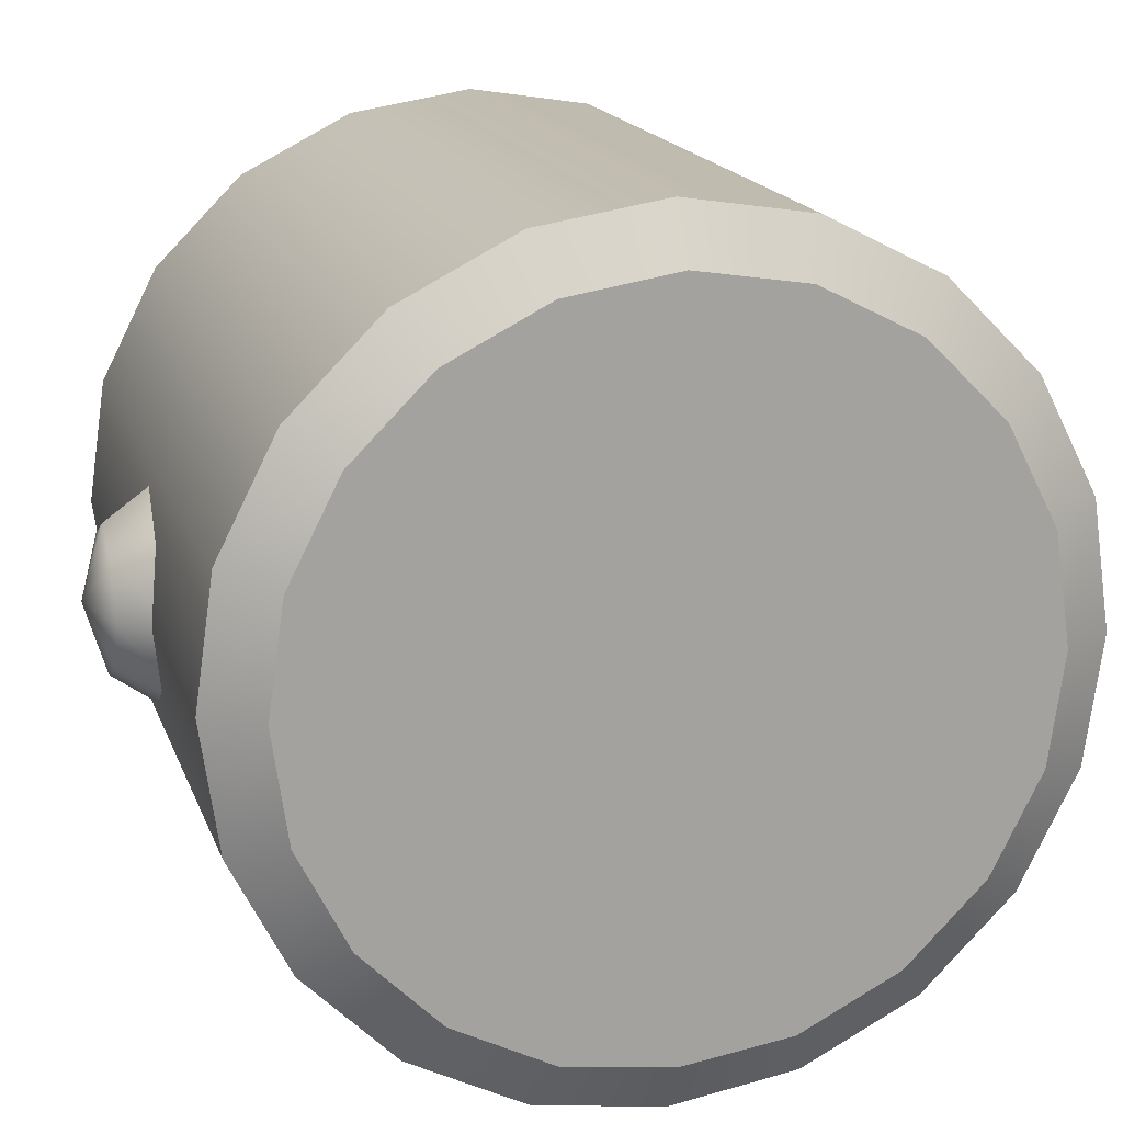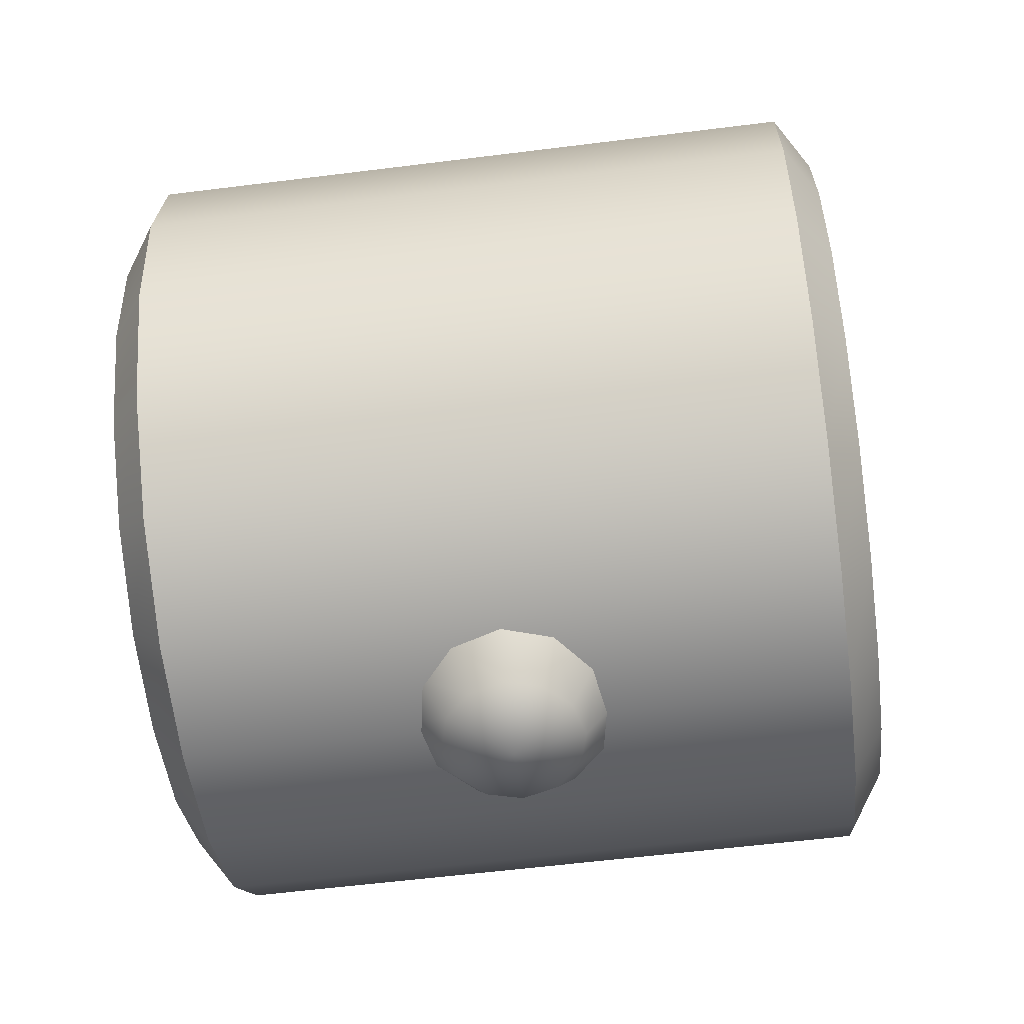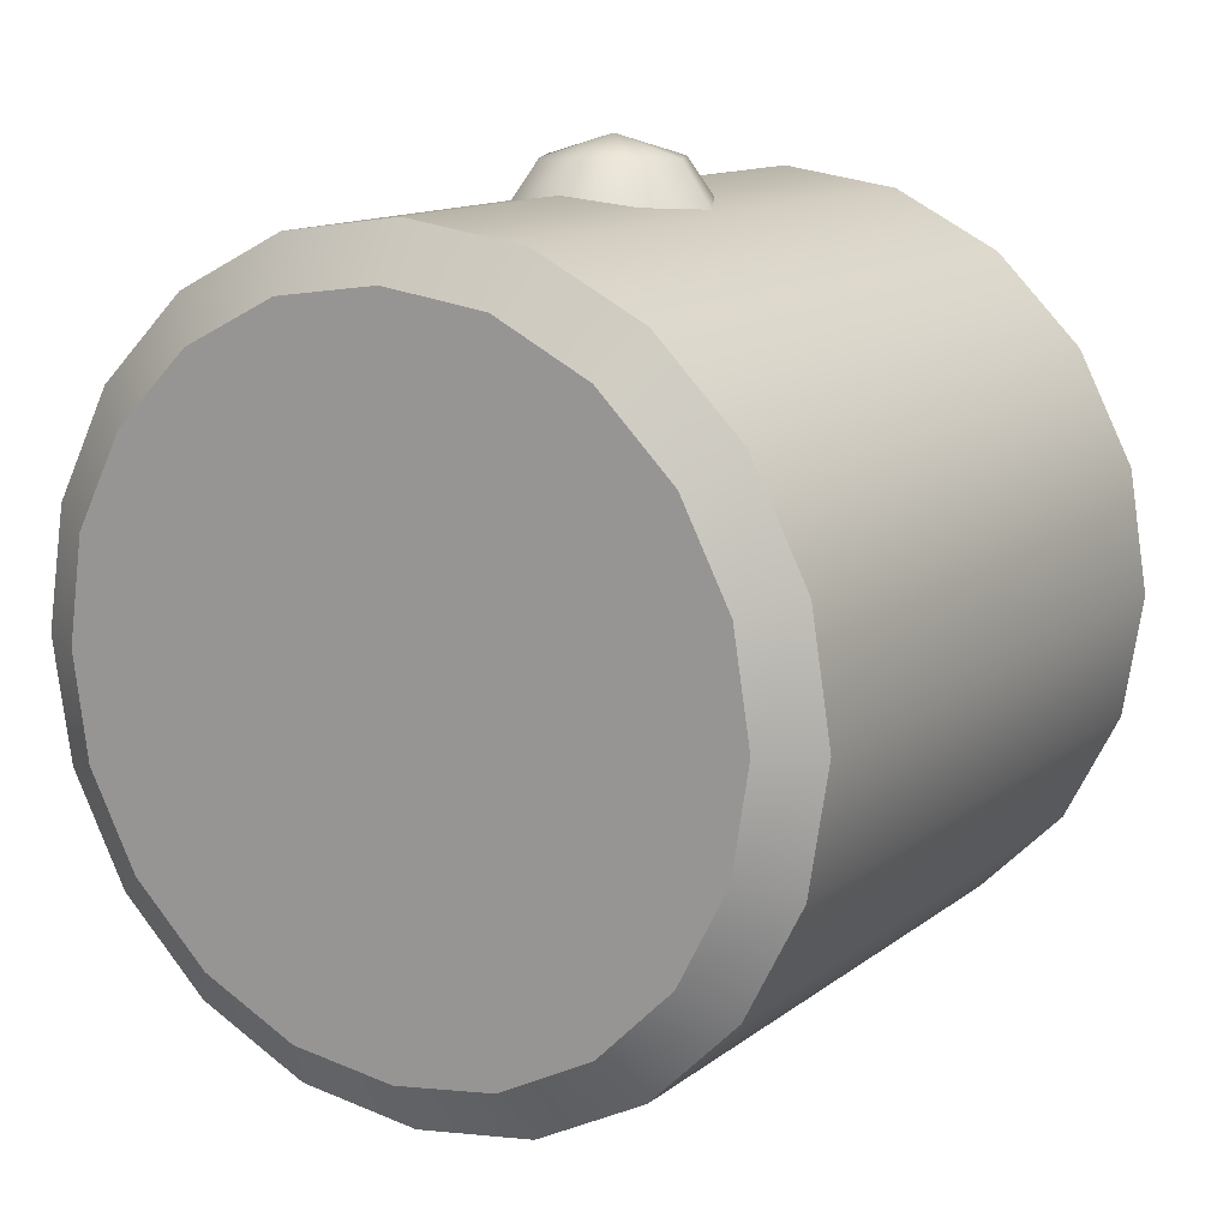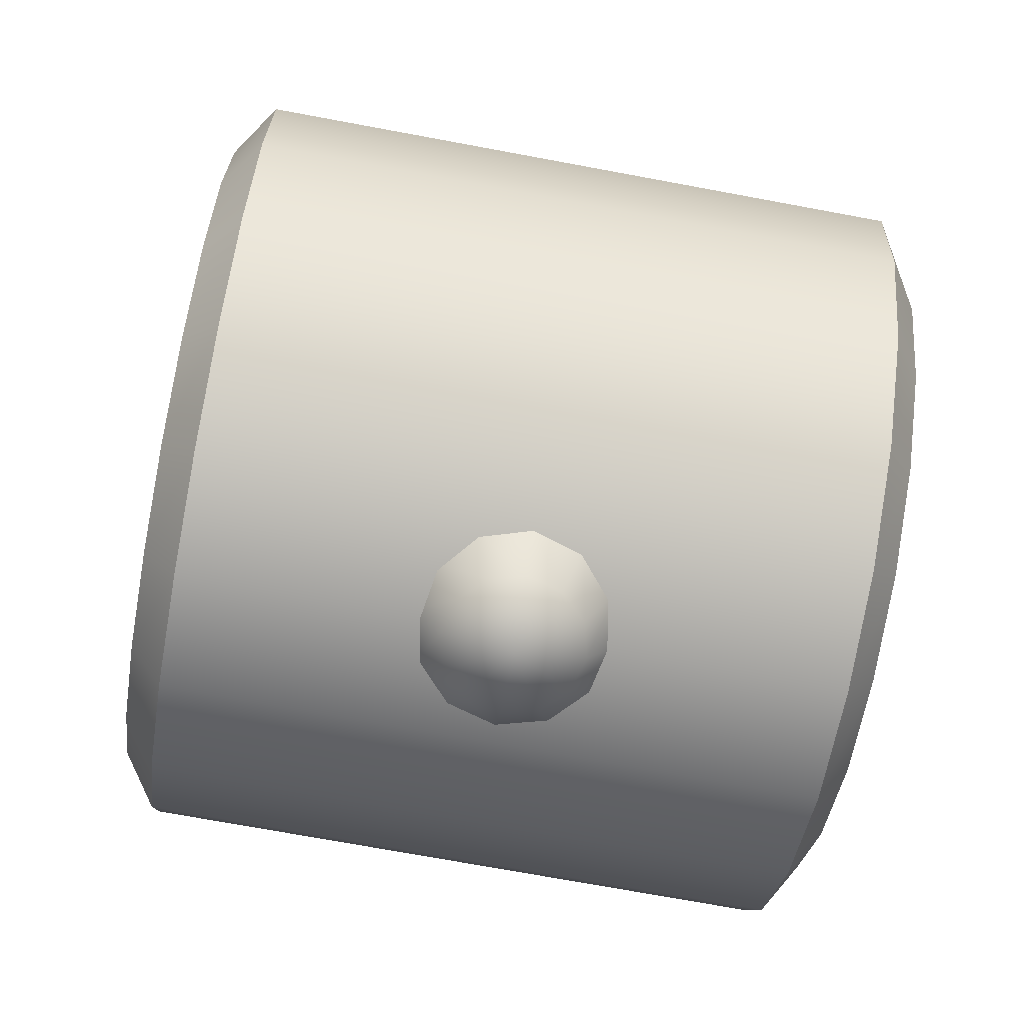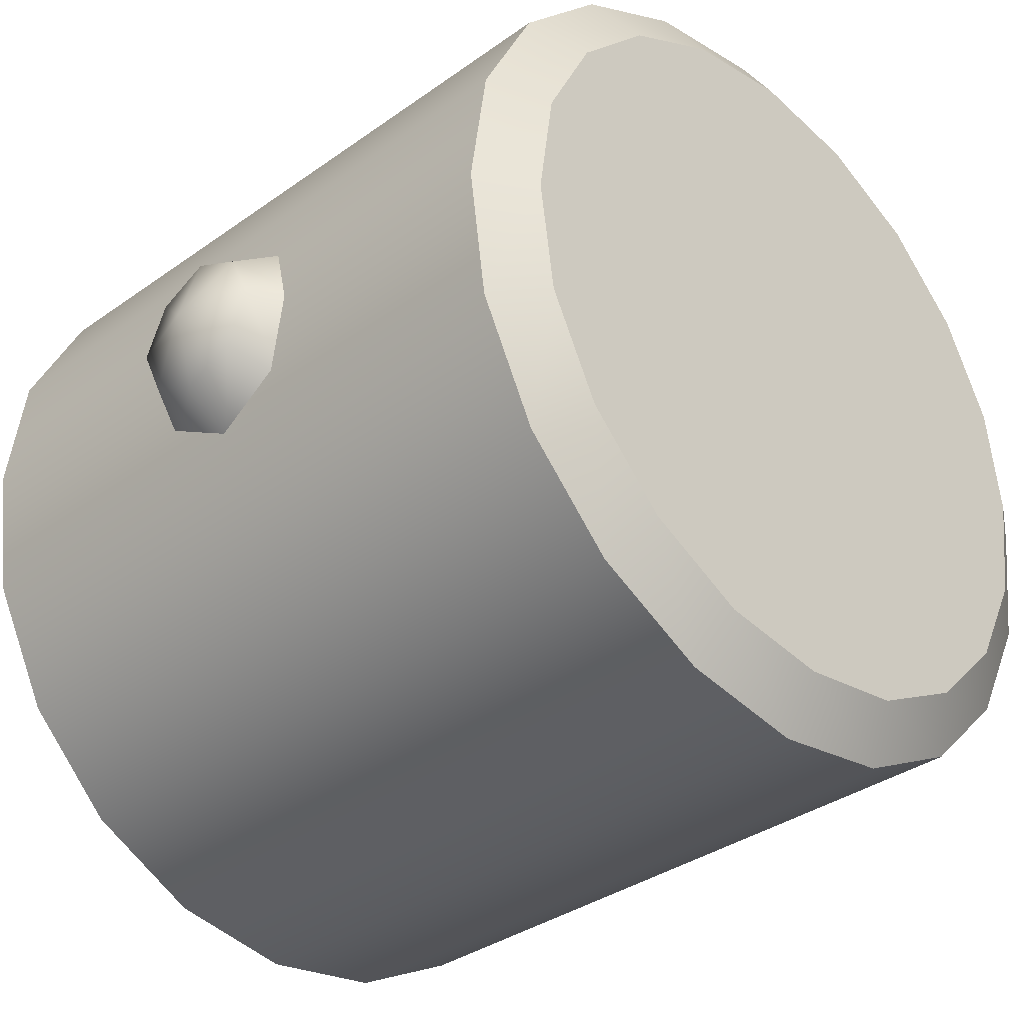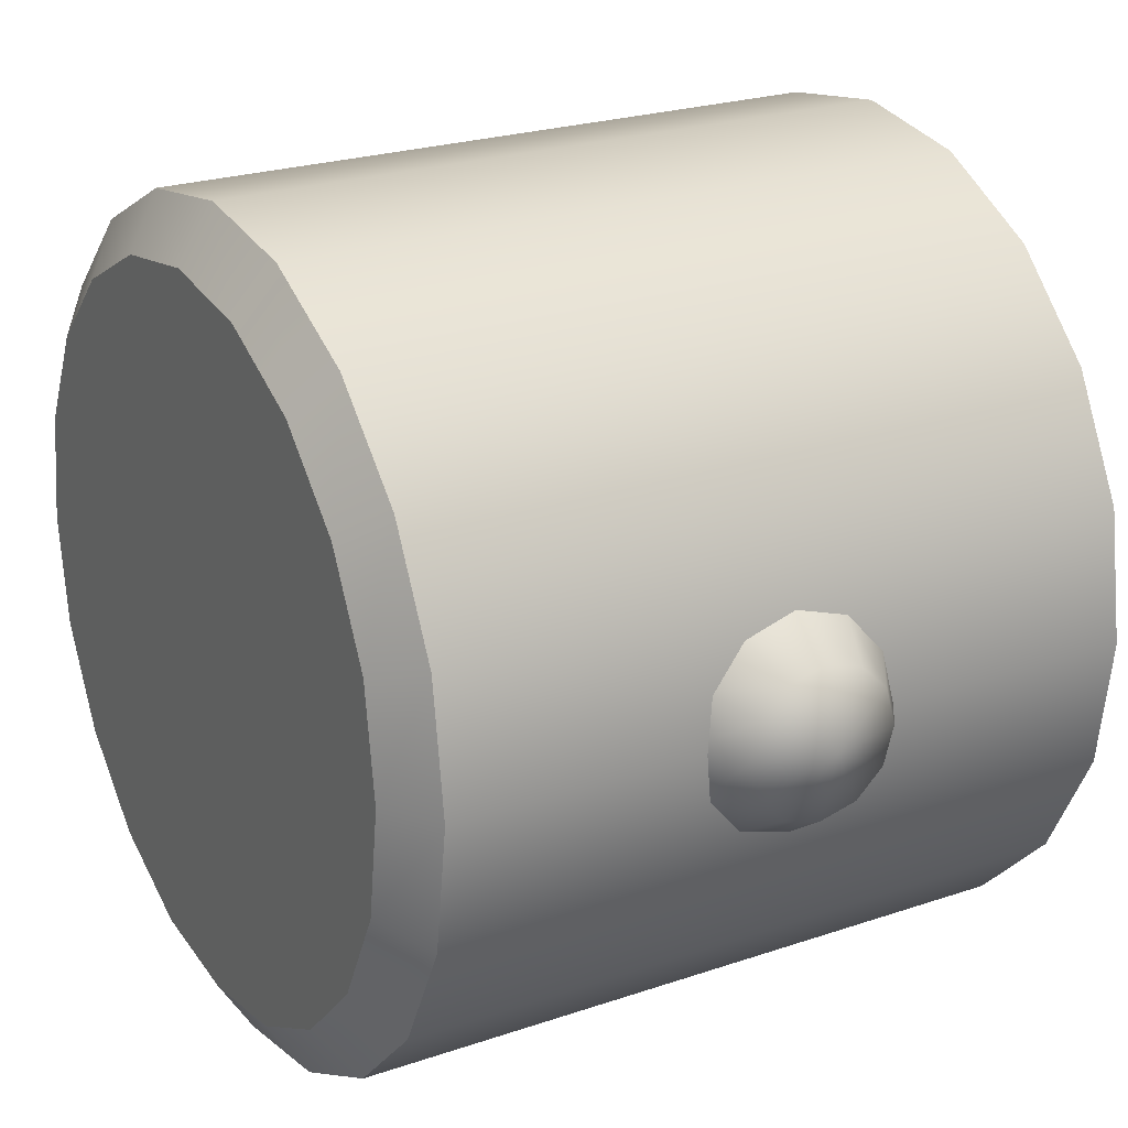
<metadata>
{"format":"obj","ext":"obj","renderer":"f3d","projection":"perspective","resolution":1024,"background":"white","views":[{"elev":16.8,"azim":74.1,"up":"+Y"},{"elev":-58.3,"azim":7.4,"up":"+Z"},{"elev":13.0,"azim":121.2,"up":"+Z"},{"elev":-72.6,"azim":-10.5,"up":"+Z"},{"elev":-34.4,"azim":44.0,"up":"+Y"},{"elev":23.4,"azim":150.0,"up":"+Y"}]}
</metadata>
<code>
o model_1707
v 0.1149 0.5761 -0.5505
v 0.07326 0.552 -0.6204
v 0.0353 0.59 -0.6204
v 0.05937 0.6317 -0.5505
v -0.01656 0.6039 -0.6204
v -0.01656 0.652 -0.5505
v -0.06841 0.59 -0.6204
v -0.09248 0.6317 -0.5505
v -0.1064 0.552 -0.6204
v -0.1481 0.5761 -0.5505
v -0.1203 0.5002 -0.6204
v -0.1684 0.5002 -0.5505
v -0.1064 0.4483 -0.6204
v -0.1481 0.4243 -0.5505
v -0.06841 0.4104 -0.6204
v -0.09248 0.3687 -0.5505
v -0.01656 0.3965 -0.6204
v -0.01656 0.3483 -0.5505
v 0.0353 0.4104 -0.6204
v 0.05937 0.3687 -0.5505
v 0.07326 0.4483 -0.6204
v 0.1149 0.4243 -0.5505
v 0.08716 0.5002 -0.6204
v 0.1353 0.5002 -0.5505
v -0.01656 0.5002 -0.6514
v 0.08716 0.6039 0.5505
v -0.01656 0.652 0.5505
v -0.01656 0.6039 0.6175
v 0.05428 0.571 0.6175
v -0.1203 0.6039 0.5505
v -0.08739 0.571 0.6175
v -0.1684 0.5002 0.5505
v -0.1203 0.5002 0.6175
v -0.1203 0.3965 0.5505
v -0.08739 0.4293 0.6175
v -0.01656 0.3483 0.5505
v -0.01656 0.3965 0.6175
v 0.08716 0.3965 0.5505
v 0.05428 0.4293 0.6175
v 0.1353 0.5002 0.5505
v 0.08716 0.5002 0.6175
v -0.01656 0.5002 0.6488
v -0.5 1.051 -0.1789
v -0.5536 0.9779 -0.1552
v -0.5536 1.002 0
v -0.5 1.079 0
v -0.5 0.9678 -0.3411
v -0.5536 0.906 -0.296
v -0.5 0.8404 -0.4683
v -0.5536 0.7954 -0.4064
v -0.5 0.6791 -0.5505
v -0.5536 0.6554 -0.4777
v -0.5 0.5002 -0.5762
v -0.5536 0.5002 -0.5
v -0.5 0.3213 -0.5505
v -0.5536 0.3449 -0.4777
v -0.5 0.1599 -0.4683
v -0.5536 0.2049 -0.4064
v -0.5 0.03185 -0.3403
v -0.5536 0.09379 -0.2953
v -0.5 -0.05037 -0.1789
v -0.5536 0.02244 -0.1552
v -0.5 -0.0787 0
v -0.5536 0 0
v -0.5536 0 0
v -0.5 -0.0787 0
v -0.5 -0.05037 0.1789
v -0.5536 0.02244 0.1552
v -0.5 0.03185 0.3403
v -0.5536 0.09379 0.2953
v -0.5 0.1599 0.4683
v -0.5536 0.2049 0.4064
v -0.5 0.3213 0.5505
v -0.5536 0.3449 0.4777
v -0.5 0.5002 0.5762
v -0.5536 0.5002 0.5
v -0.5 0.6791 0.5505
v -0.5536 0.6554 0.4777
v -0.5 0.8404 0.4683
v -0.5536 0.7954 0.4064
v -0.5 0.9685 0.3403
v -0.5536 0.9066 0.2953
v -0.5 1.051 0.1789
v -0.5536 0.9779 0.1552
v -0.5536 0.9779 -0.1552
v -0.5536 0.906 -0.296
v -0.5536 0.5002 0
v -0.5536 0.7954 -0.4064
v -0.5536 0.6554 -0.4777
v -0.5536 0.5002 -0.5
v -0.5536 0.3449 -0.4777
v -0.5536 0.2049 -0.4064
v -0.5536 0.09379 -0.2953
v -0.5536 0.02244 -0.1552
v -0.5536 0 0
v -0.5536 0.02244 0.1552
v -0.5536 0.09379 0.2953
v -0.5536 0.2049 0.4064
v -0.5536 0.3449 0.4777
v -0.5536 0.5002 0.5
v -0.5536 0.6554 0.4777
v -0.5536 0.7954 0.4064
v -0.5536 0.9066 0.2953
v -0.5536 0.9779 0.1552
v -0.5536 1.002 0
v 0.515 0.9779 -0.1552
v 0.4665 1.051 -0.1789
v 0.4665 1.079 0
v 0.515 1.002 0
v 0.515 0.906 -0.296
v 0.4665 0.9678 -0.3411
v 0.515 0.7954 -0.4064
v 0.4665 0.8404 -0.4683
v 0.515 0.6554 -0.4777
v 0.4665 0.6791 -0.5505
v 0.515 0.5002 -0.5
v 0.4665 0.5002 -0.5762
v 0.515 0.3449 -0.4777
v 0.4665 0.3213 -0.5505
v 0.515 0.2049 -0.4064
v 0.4665 0.1599 -0.4683
v 0.515 0.09378 -0.2953
v 0.4665 0.03185 -0.3403
v 0.515 0.02243 -0.1552
v 0.4665 -0.05037 -0.1789
v 0.515 0 0
v 0.4665 -0.0787 0
v 0.4665 -0.0787 0
v 0.515 0 0
v 0.515 0.02243 0.1552
v 0.4665 -0.05037 0.1789
v 0.515 0.09378 0.2953
v 0.4665 0.03185 0.3403
v 0.515 0.2049 0.4064
v 0.4665 0.1599 0.4683
v 0.515 0.3449 0.4777
v 0.4665 0.3213 0.5505
v 0.515 0.5002 0.5
v 0.4665 0.5002 0.5762
v 0.515 0.6554 0.4777
v 0.4665 0.6791 0.5505
v 0.515 0.7954 0.4064
v 0.4665 0.8404 0.4683
v 0.515 0.9066 0.2953
v 0.4665 0.9685 0.3403
v 0.515 0.9779 0.1552
v 0.4665 1.051 0.1789
v 0.4665 1.051 -0.1789
v 0.4665 0.9678 -0.3411
v -0.5 0.9678 -0.3411
v -0.5 1.051 -0.1789
v 0.4665 0.8404 -0.4683
v -0.5 0.8404 -0.4683
v 0.4665 0.6791 -0.5505
v -0.5 0.6791 -0.5505
v 0.4665 0.5002 -0.5762
v -0.5 0.5002 -0.5762
v 0.4665 0.3213 -0.5505
v -0.5 0.3213 -0.5505
v 0.4665 0.1599 -0.4683
v -0.5 0.1599 -0.4683
v 0.4665 0.03185 -0.3403
v -0.5 0.03185 -0.3403
v 0.4665 -0.05037 -0.1789
v -0.5 -0.05037 -0.1789
v 0.4665 -0.0787 0
v -0.5 -0.0787 0
v 0.4665 -0.0787 0
v 0.4665 -0.05037 0.1789
v -0.5 -0.05037 0.1789
v -0.5 -0.0787 0
v 0.4665 0.03185 0.3403
v -0.5 0.03185 0.3403
v 0.4665 0.1599 0.4683
v -0.5 0.1599 0.4683
v 0.4665 0.3213 0.5505
v -0.5 0.3213 0.5505
v 0.4665 0.5002 0.5762
v -0.5 0.5002 0.5762
v 0.4665 0.6791 0.5505
v -0.5 0.6791 0.5505
v 0.4665 0.8404 0.4683
v -0.5 0.8404 0.4683
v 0.4665 0.9685 0.3403
v -0.5 0.9685 0.3403
v 0.4665 1.051 0.1789
v -0.5 1.051 0.1789
v 0.4665 1.079 0
v -0.5 1.079 0
v 0.515 0.02243 -0.1552
v 0.515 0.02243 0.1552
v 0.515 0 0
v 0.515 0.6554 -0.4777
v 0.515 0.6554 0.4777
v 0.515 0.5002 0.5
v 0.515 0.5002 -0.5
v 0.515 0.7954 -0.4064
v 0.515 0.7954 0.4064
v 0.515 0.6554 0.4777
v 0.515 0.6554 -0.4777
v 0.515 0.5002 -0.5
v 0.515 0.5002 0.5
v 0.515 0.3449 0.4777
v 0.515 0.3449 -0.4777
v 0.515 0.3449 -0.4777
v 0.515 0.3449 0.4777
v 0.515 0.2049 0.4064
v 0.515 0.2049 -0.4064
v 0.515 0.906 -0.296
v 0.515 0.9066 0.2953
v 0.515 0.7954 0.4064
v 0.515 0.7954 -0.4064
v 0.515 0.9779 -0.1552
v 0.515 0.9779 0.1552
v 0.515 0.9066 0.2953
v 0.515 0.906 -0.296
v 0.515 0.2049 -0.4064
v 0.515 0.2049 0.4064
v 0.515 0.09378 0.2953
v 0.515 0.09378 -0.2953
v 0.515 0.9779 -0.1552
v 0.515 1.002 0
v 0.515 0.9779 0.1552
v 0.515 0.09378 -0.2953
v 0.515 0.09378 0.2953
v 0.515 0.02243 0.1552
v 0.515 0.02243 -0.1552
g surface_000
f 40 26 29
f 26 28 29
f 29 28 42
f 41 29 42
f 40 29 41
f 38 40 41
f 38 41 39
f 36 38 39
f 26 27 28
f 27 31 28
f 28 31 42
f 31 33 42
f 33 35 42
f 35 37 42
f 37 39 42
f 39 41 42
f 27 30 31
f 30 33 31
f 30 32 33
f 32 35 33
f 32 34 35
f 34 37 35
f 34 36 37
f 36 39 37
f 24 2 1
f 24 23 2
f 23 25 2
f 2 25 3
f 1 2 3
f 1 3 4
f 4 3 5
f 4 5 6
f 22 23 24
f 22 21 23
f 21 25 23
f 20 21 22
f 20 19 21
f 19 25 21
f 18 19 20
f 18 17 19
f 17 25 19
f 16 17 18
f 16 15 17
f 15 25 17
f 14 15 16
f 14 13 15
f 13 25 15
f 11 25 13
f 9 25 11
f 7 25 9
f 5 25 7
f 3 25 5
f 12 13 14
f 12 11 13
f 10 11 12
f 10 9 11
f 8 9 10
f 8 7 9
f 6 7 8
f 6 5 7
f 221 222 223
f 190 191 192
f 224 226 227
f 224 225 226
f 217 219 220
f 217 218 219
f 213 215 216
f 213 214 215
f 209 211 212
f 209 210 211
f 205 207 208
f 205 206 207
f 201 203 204
f 201 202 203
f 197 199 200
f 197 198 199
f 193 195 196
f 193 194 195
f 168 170 171
f 168 169 170
f 169 173 170
f 169 172 173
f 172 175 173
f 172 174 175
f 174 177 175
f 174 176 177
f 176 179 177
f 176 178 179
f 178 181 179
f 178 180 181
f 180 183 181
f 180 182 183
f 182 185 183
f 182 184 185
f 184 187 185
f 184 186 187
f 186 189 187
f 186 188 189
f 188 151 189
f 188 148 151
f 148 150 151
f 148 149 150
f 150 149 152
f 150 152 153
f 152 155 153
f 152 154 155
f 154 157 155
f 154 156 157
f 156 159 157
f 156 158 159
f 158 161 159
f 158 160 161
f 160 163 161
f 160 162 163
f 162 165 163
f 162 164 165
f 164 167 165
f 164 166 167
f 128 129 130
f 128 130 131
f 131 130 132
f 131 132 133
f 133 132 134
f 133 134 135
f 135 134 136
f 135 136 137
f 137 136 138
f 137 138 139
f 139 138 140
f 139 140 141
f 141 140 142
f 141 142 143
f 143 142 144
f 143 144 145
f 145 144 146
f 145 146 147
f 147 146 109
f 147 109 108
f 106 108 109
f 106 107 108
f 107 106 110
f 107 110 111
f 111 110 112
f 111 112 113
f 113 112 114
f 113 114 115
f 115 114 116
f 115 116 117
f 117 116 118
f 117 118 119
f 119 118 120
f 119 120 121
f 121 120 122
f 121 122 123
f 123 122 124
f 123 124 125
f 125 124 126
f 125 126 127
f 65 66 67
f 65 67 68
f 68 67 69
f 68 69 70
f 70 69 71
f 70 71 72
f 72 71 73
f 72 73 74
f 74 73 75
f 74 75 76
f 76 75 77
f 76 77 78
f 78 77 79
f 78 79 80
f 80 79 81
f 80 81 82
f 82 81 83
f 82 83 84
f 84 83 46
f 84 46 45
f 43 45 46
f 43 44 45
f 44 43 47
f 44 47 48
f 48 47 49
f 48 49 50
f 50 49 51
f 50 51 52
f 52 51 53
f 52 53 54
f 54 53 55
f 54 55 56
f 56 55 57
f 56 57 58
f 58 57 59
f 58 59 60
f 60 59 61
f 60 61 62
f 62 61 63
f 62 63 64
f 105 85 87
f 85 86 87
f 86 88 87
f 88 89 87
f 89 90 87
f 90 91 87
f 91 92 87
f 92 93 87
f 93 94 87
f 94 95 87
f 95 96 87
f 96 97 87
f 97 98 87
f 98 99 87
f 99 100 87
f 100 101 87
f 101 102 87
f 102 103 87
f 103 104 87
f 104 105 87

</code>
